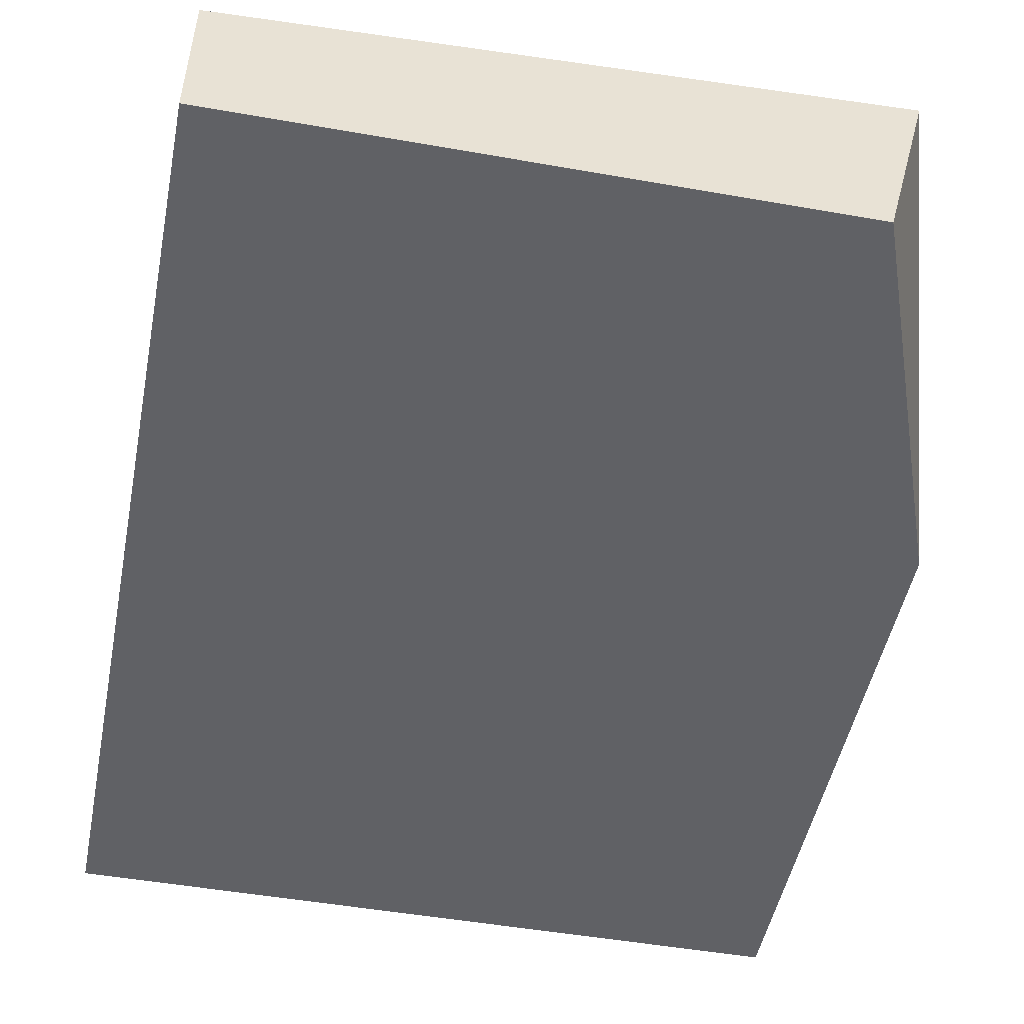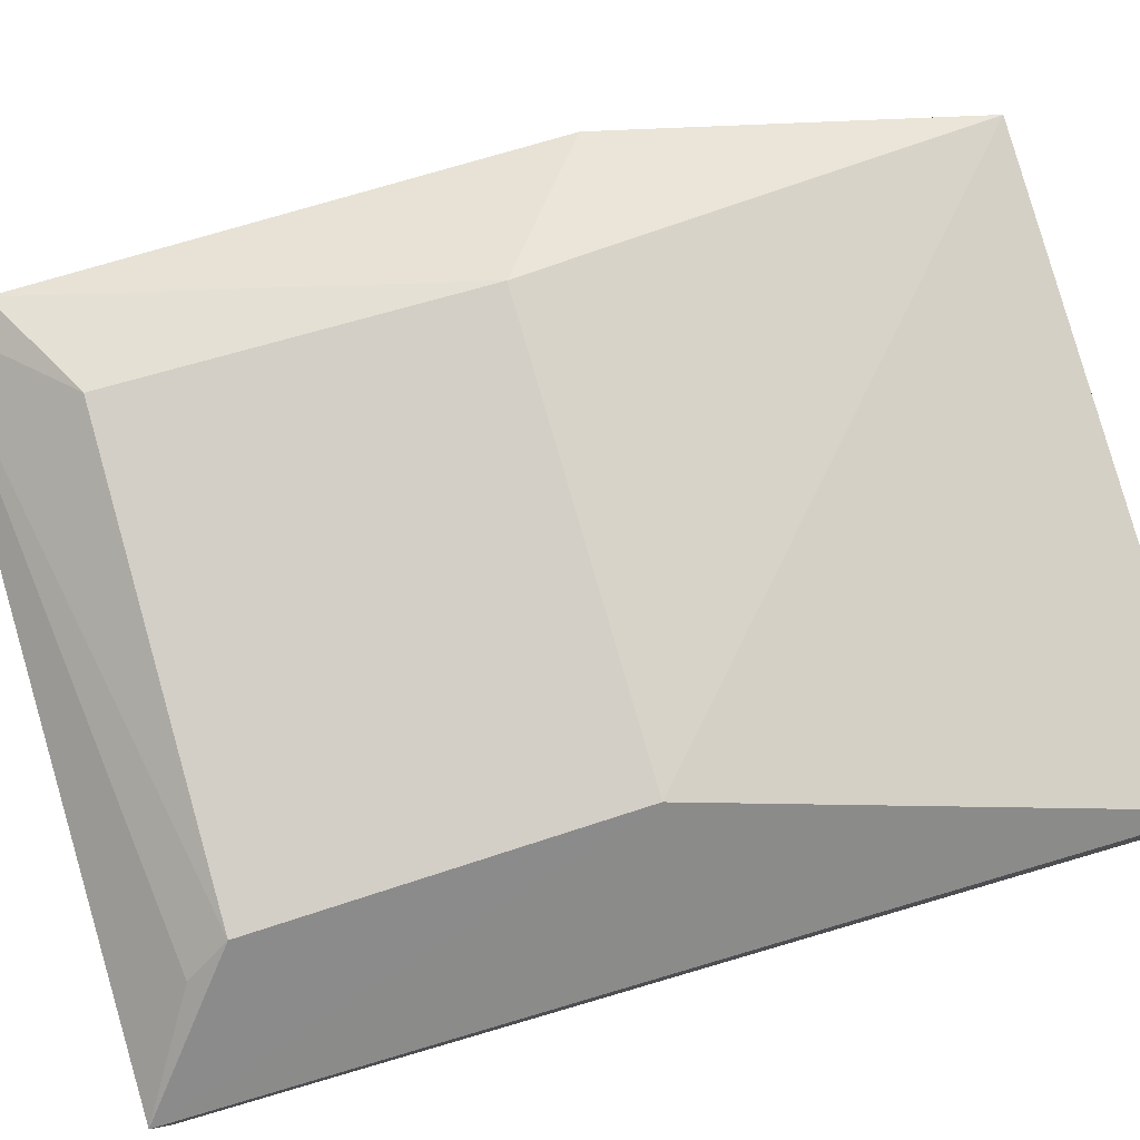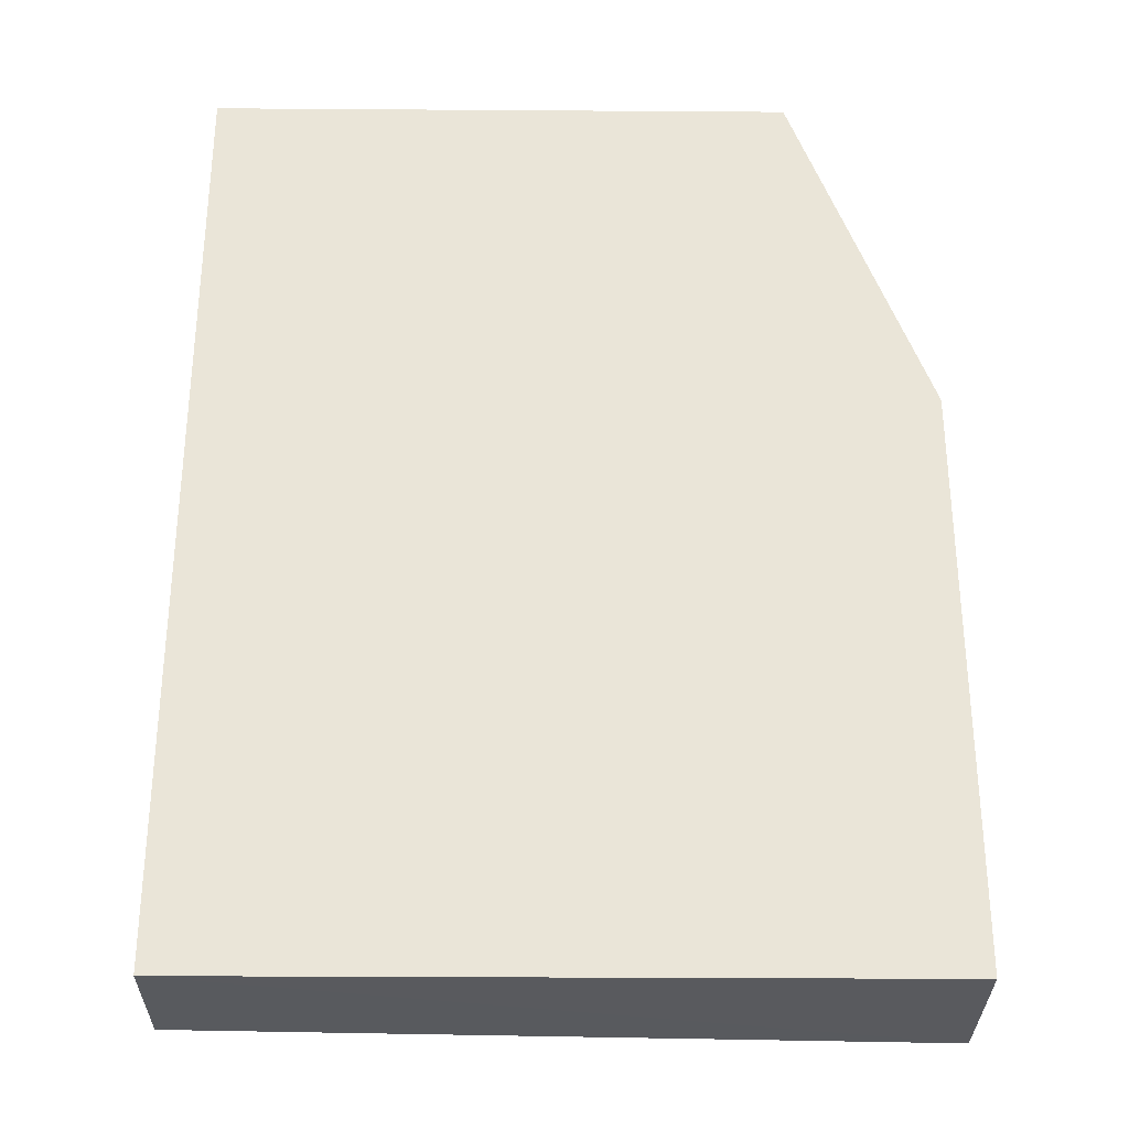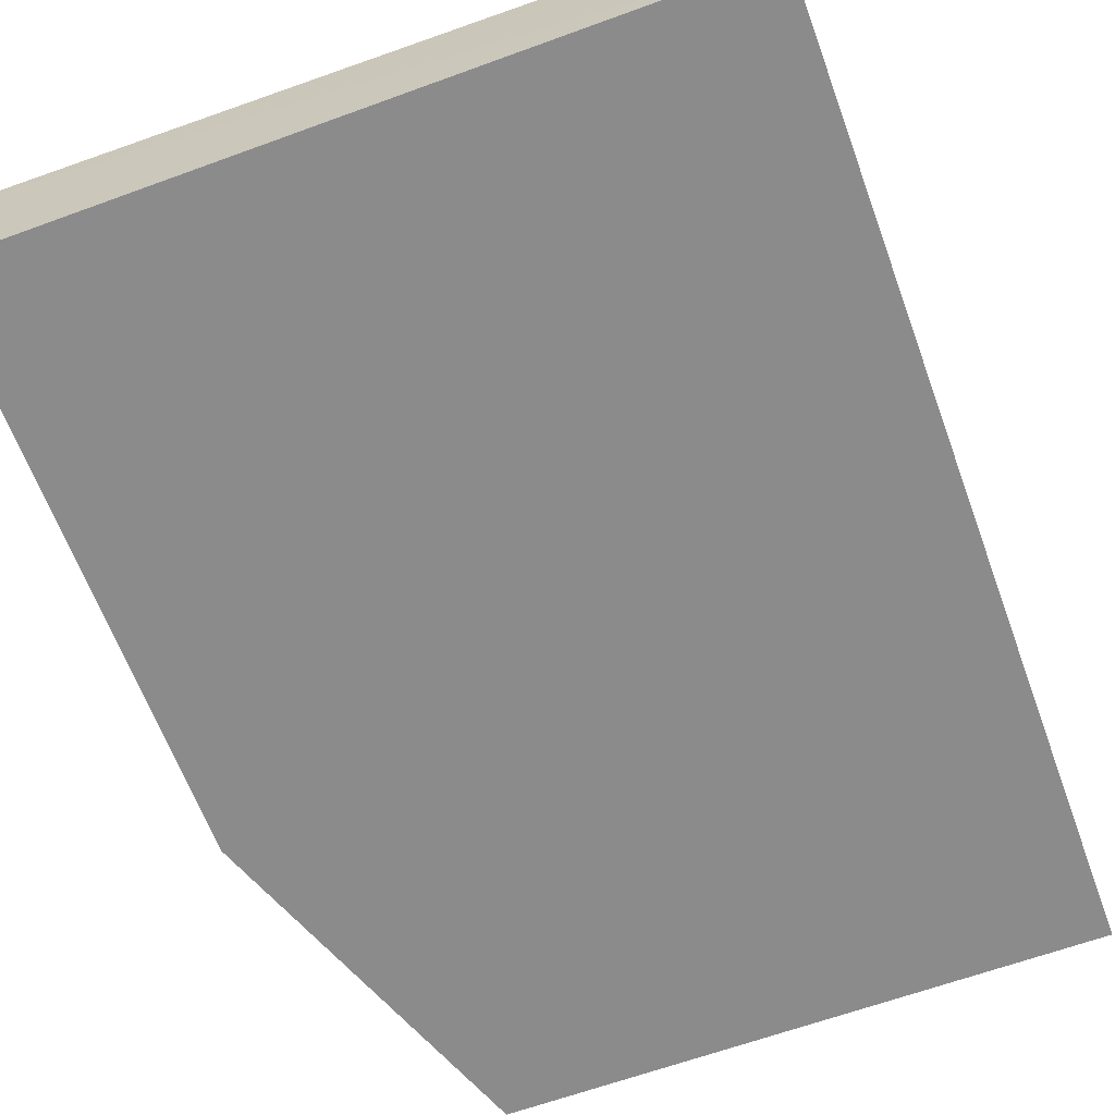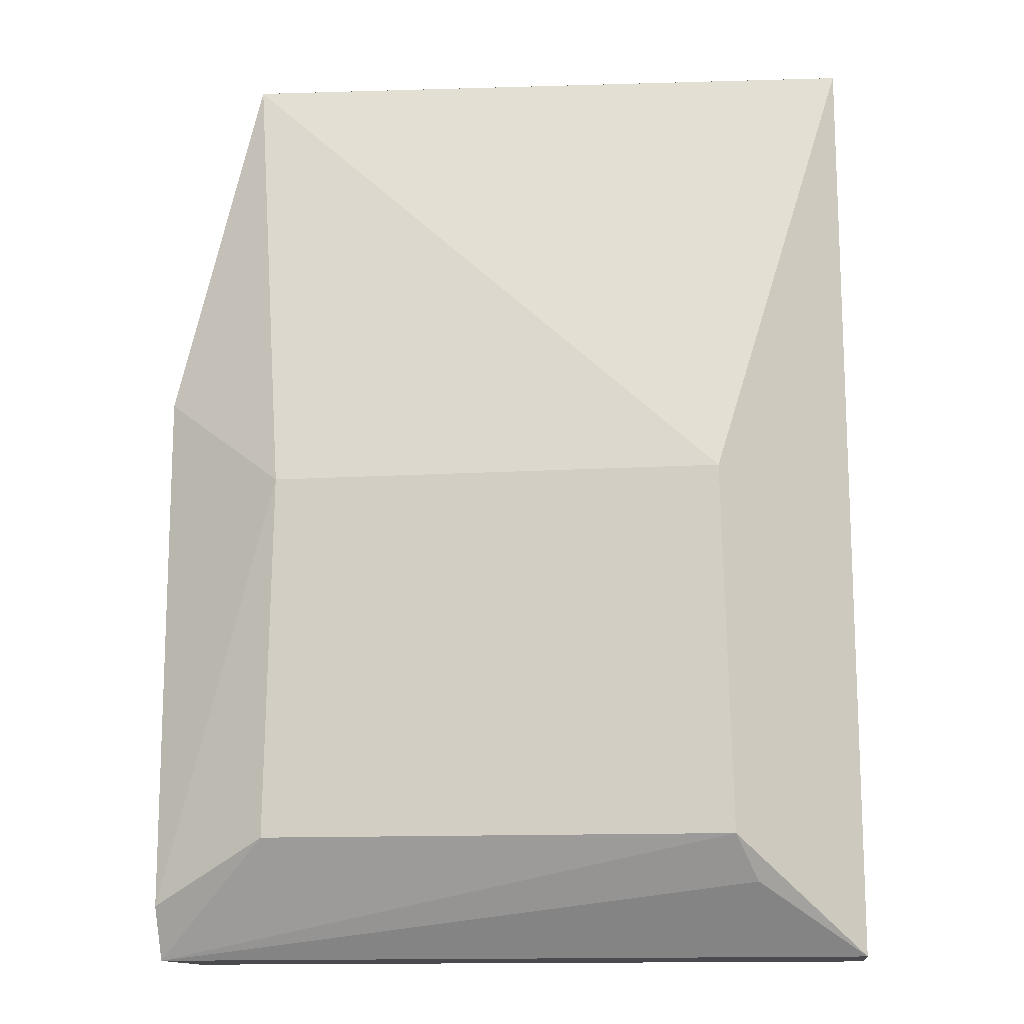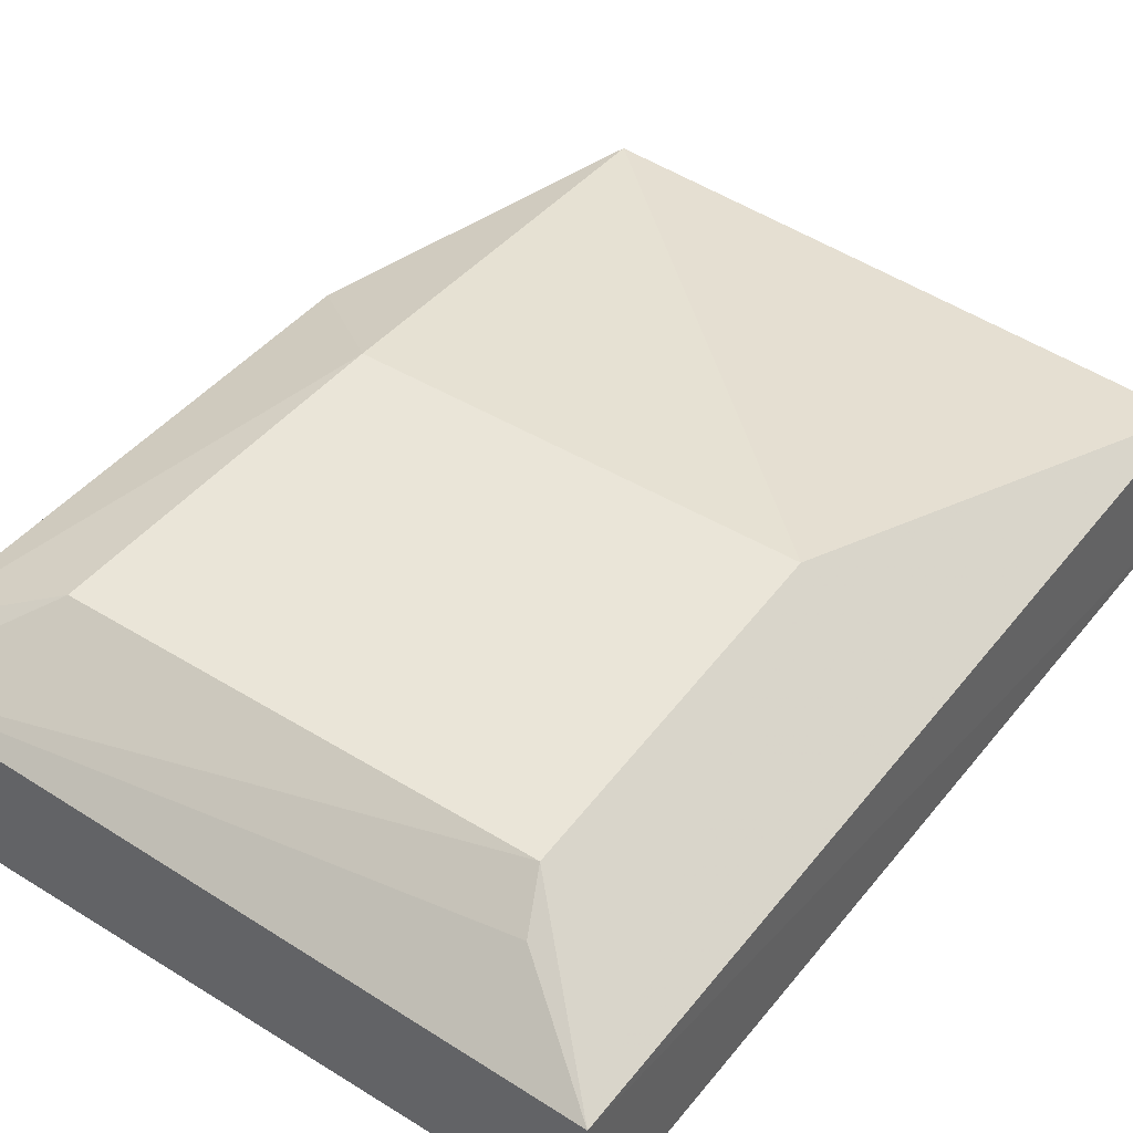
<metadata>
{"format":"obj","ext":"obj","renderer":"f3d","projection":"perspective","resolution":1024,"background":"white","views":[{"elev":-48.8,"azim":168.9,"up":"+Z"},{"elev":79.8,"azim":73.8,"up":"+Z"},{"elev":-30.6,"azim":179.4,"up":"+Y"},{"elev":-63.9,"azim":20.2,"up":"+Z"},{"elev":-13.9,"azim":7.2,"up":"+Y"},{"elev":43.7,"azim":35.9,"up":"+Z"}]}
</metadata>
<code>
v 0.4621 -0.2121 -0.002731
v 0.4621 -0.2121 -0.0466
v 0.4621 0.1061 -0.0467
v 0.2494 0.1061 0.01568
v 0.2197 -0.2127 0.005172
v 0.4615 0.1061 0.002705
v 0.4198 -0.1734 0.03051
v 0.2197 -0.01515 -0.04682
v 0.4267 -0.1885 0.01957
v 0.2629 -0.04924 0.035
v 0.417 -0.04905 0.03487
v 0.2197 -0.2121 -0.04673
v 0.2197 -0.01515 0.01568
v 0.2652 0.1061 -0.04682
v 0.2599 -0.1731 0.03075
v 0.2197 -0.1947 0.0152
f 1 2 3
f 5 2 1
f 6 1 3
f 8 3 2
f 9 7 5
f 9 5 1
f 9 1 7
f 11 7 1
f 11 1 6
f 11 6 4
f 11 4 10
f 12 8 2
f 12 2 5
f 12 5 8
f 13 8 5
f 13 4 8
f 13 10 4
f 14 8 4
f 14 3 8
f 14 6 3
f 14 4 6
f 15 5 7
f 15 11 10
f 15 7 11
f 16 13 5
f 16 5 15
f 16 15 10
f 16 10 13

</code>
